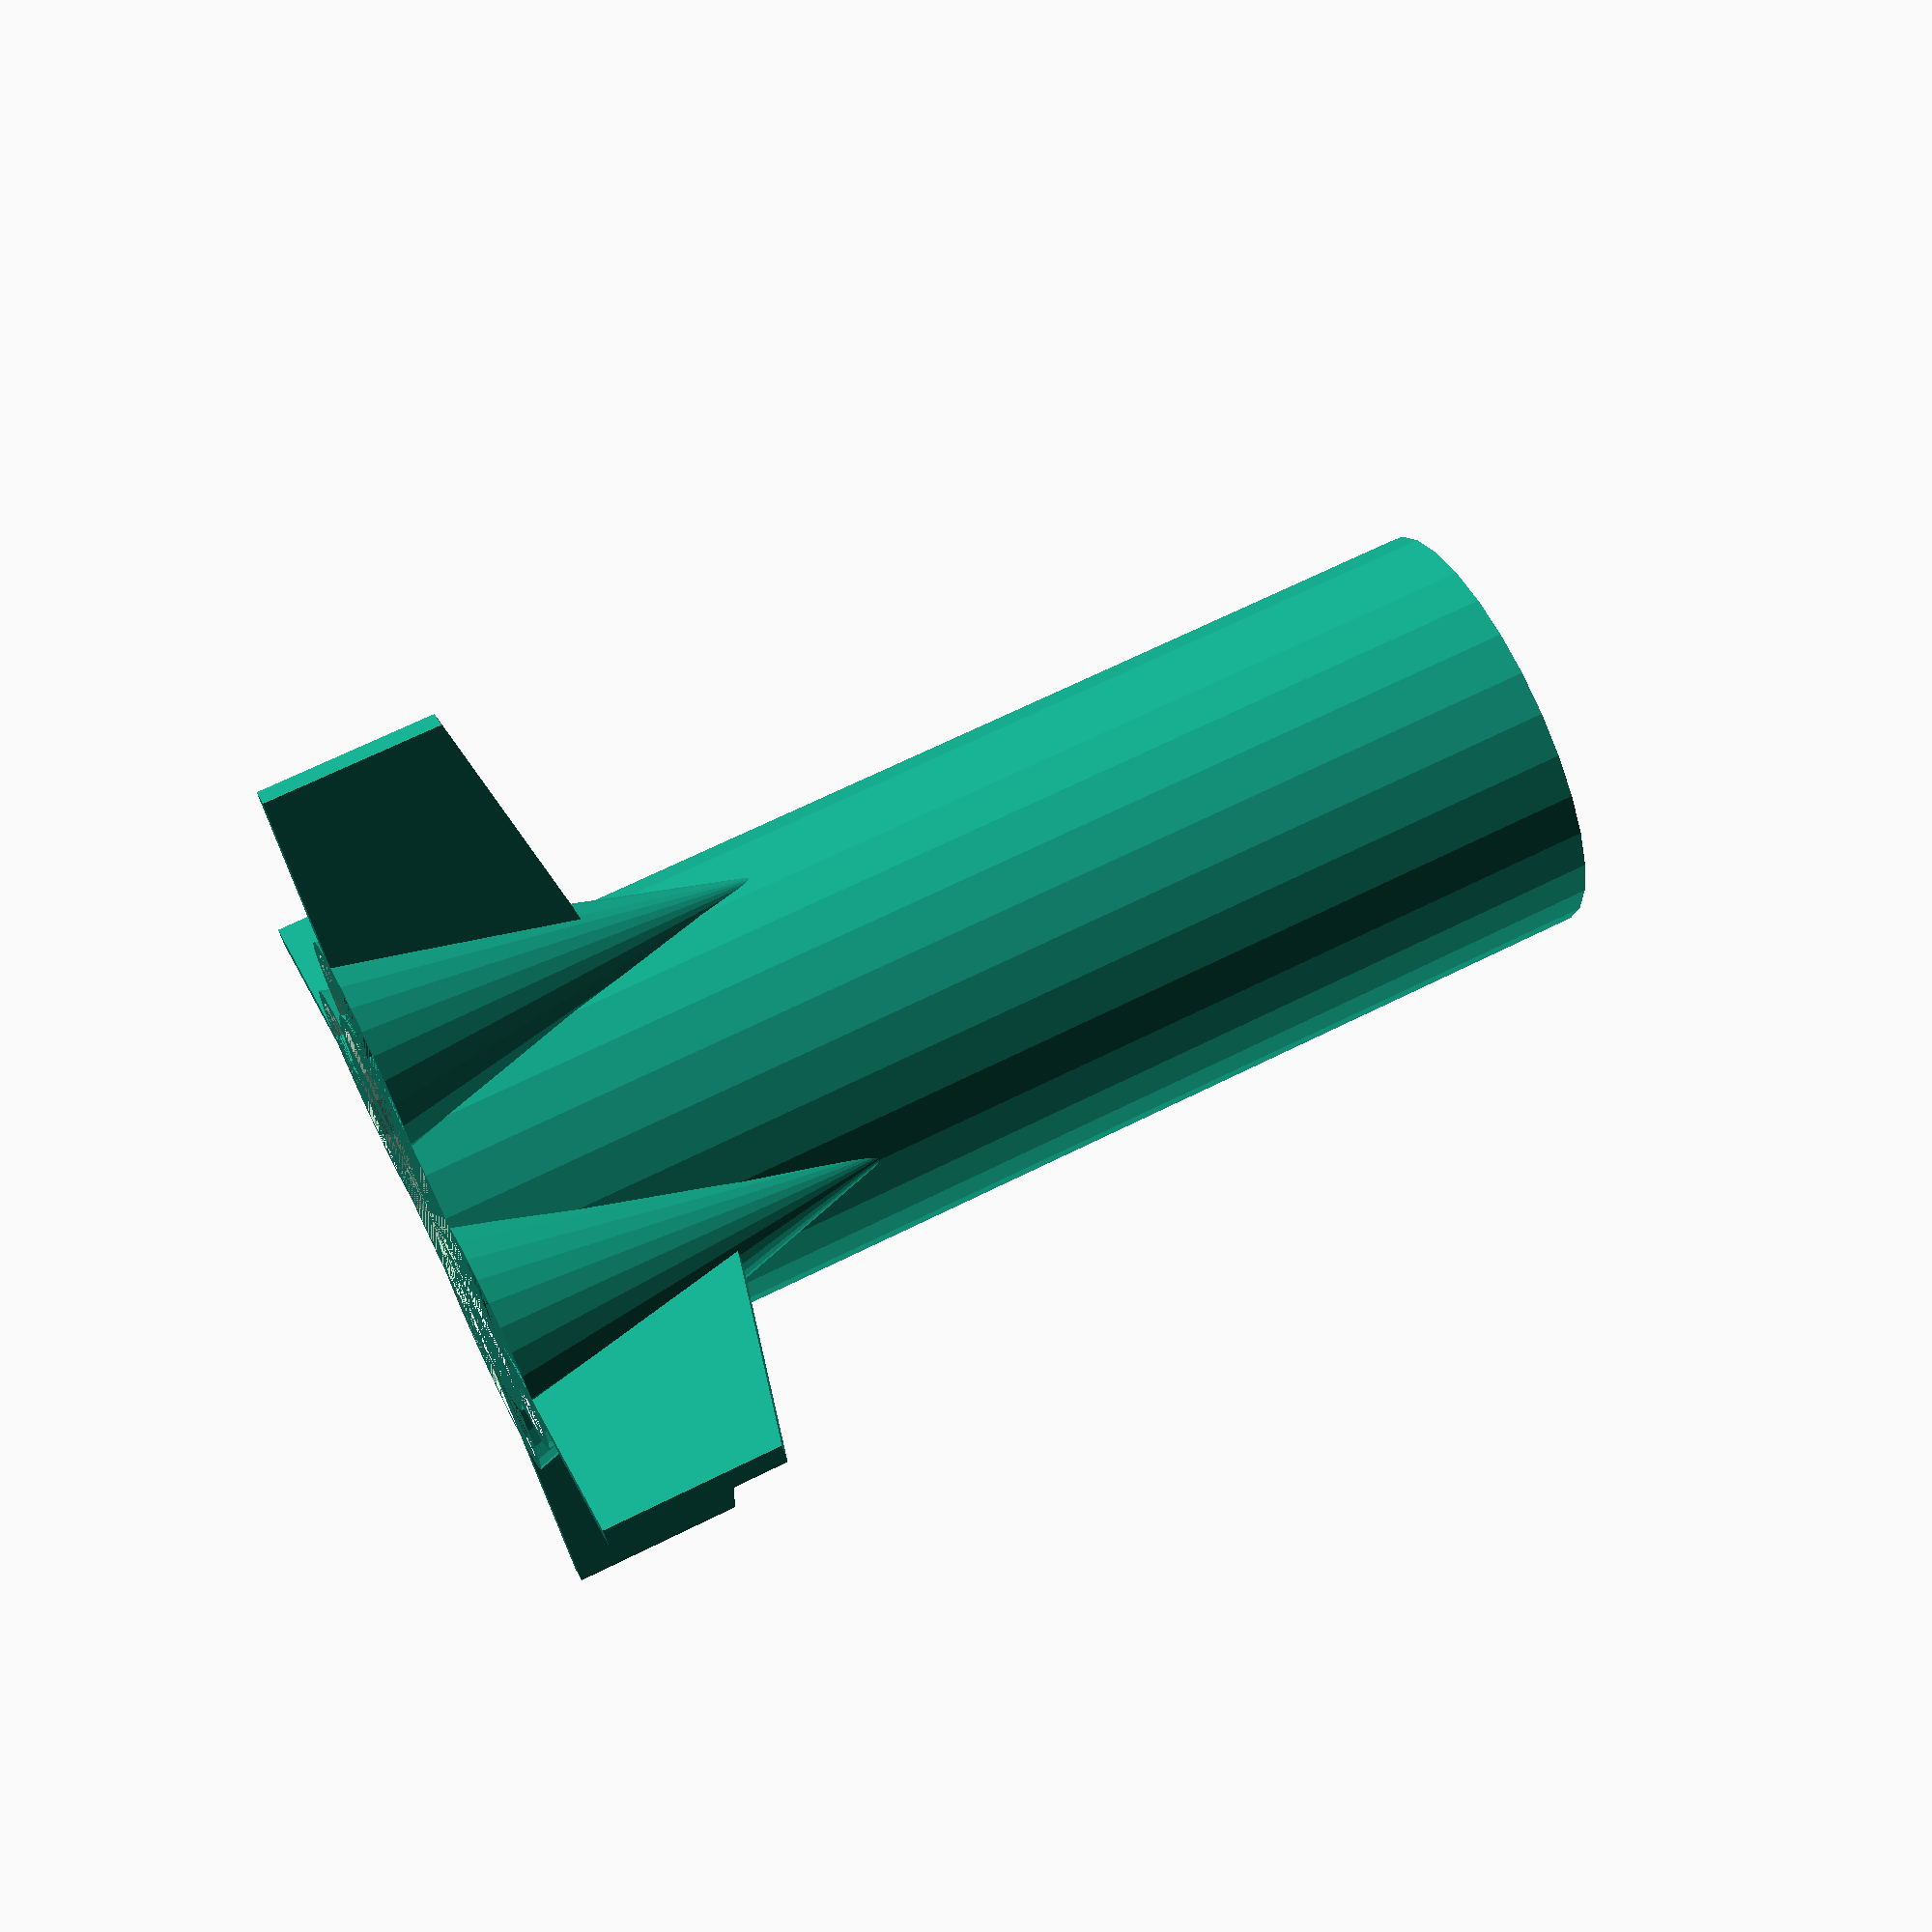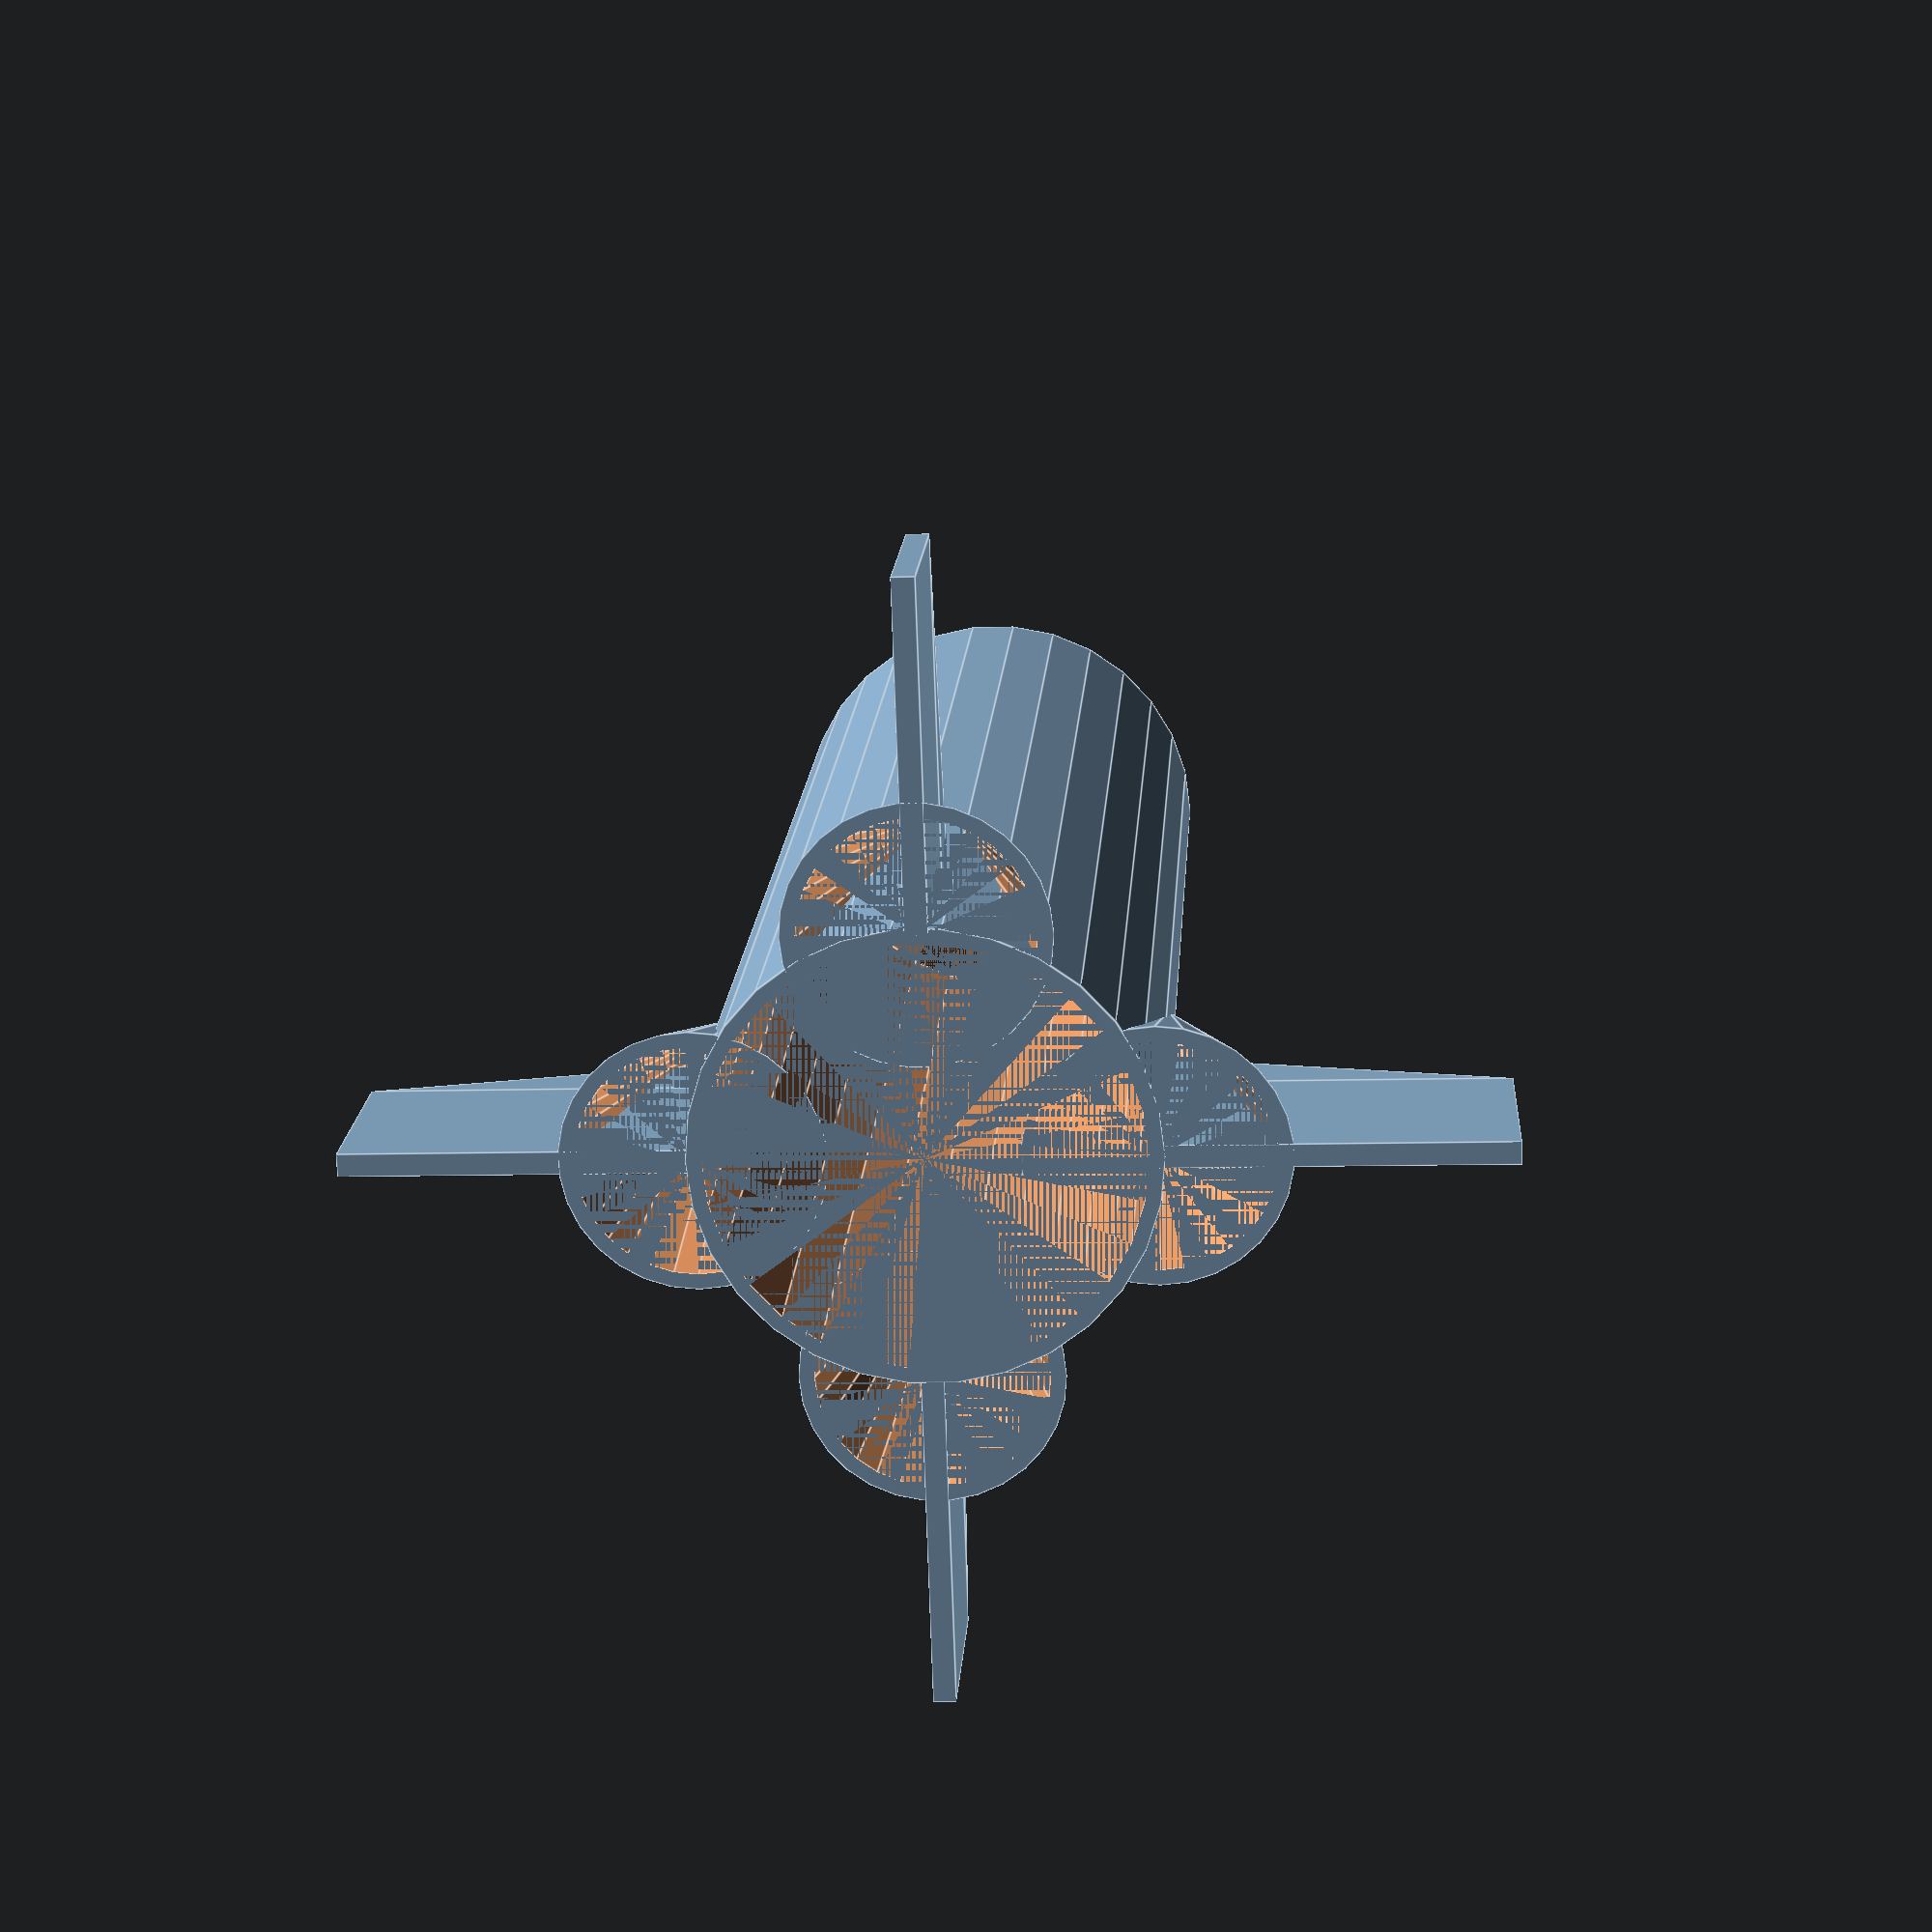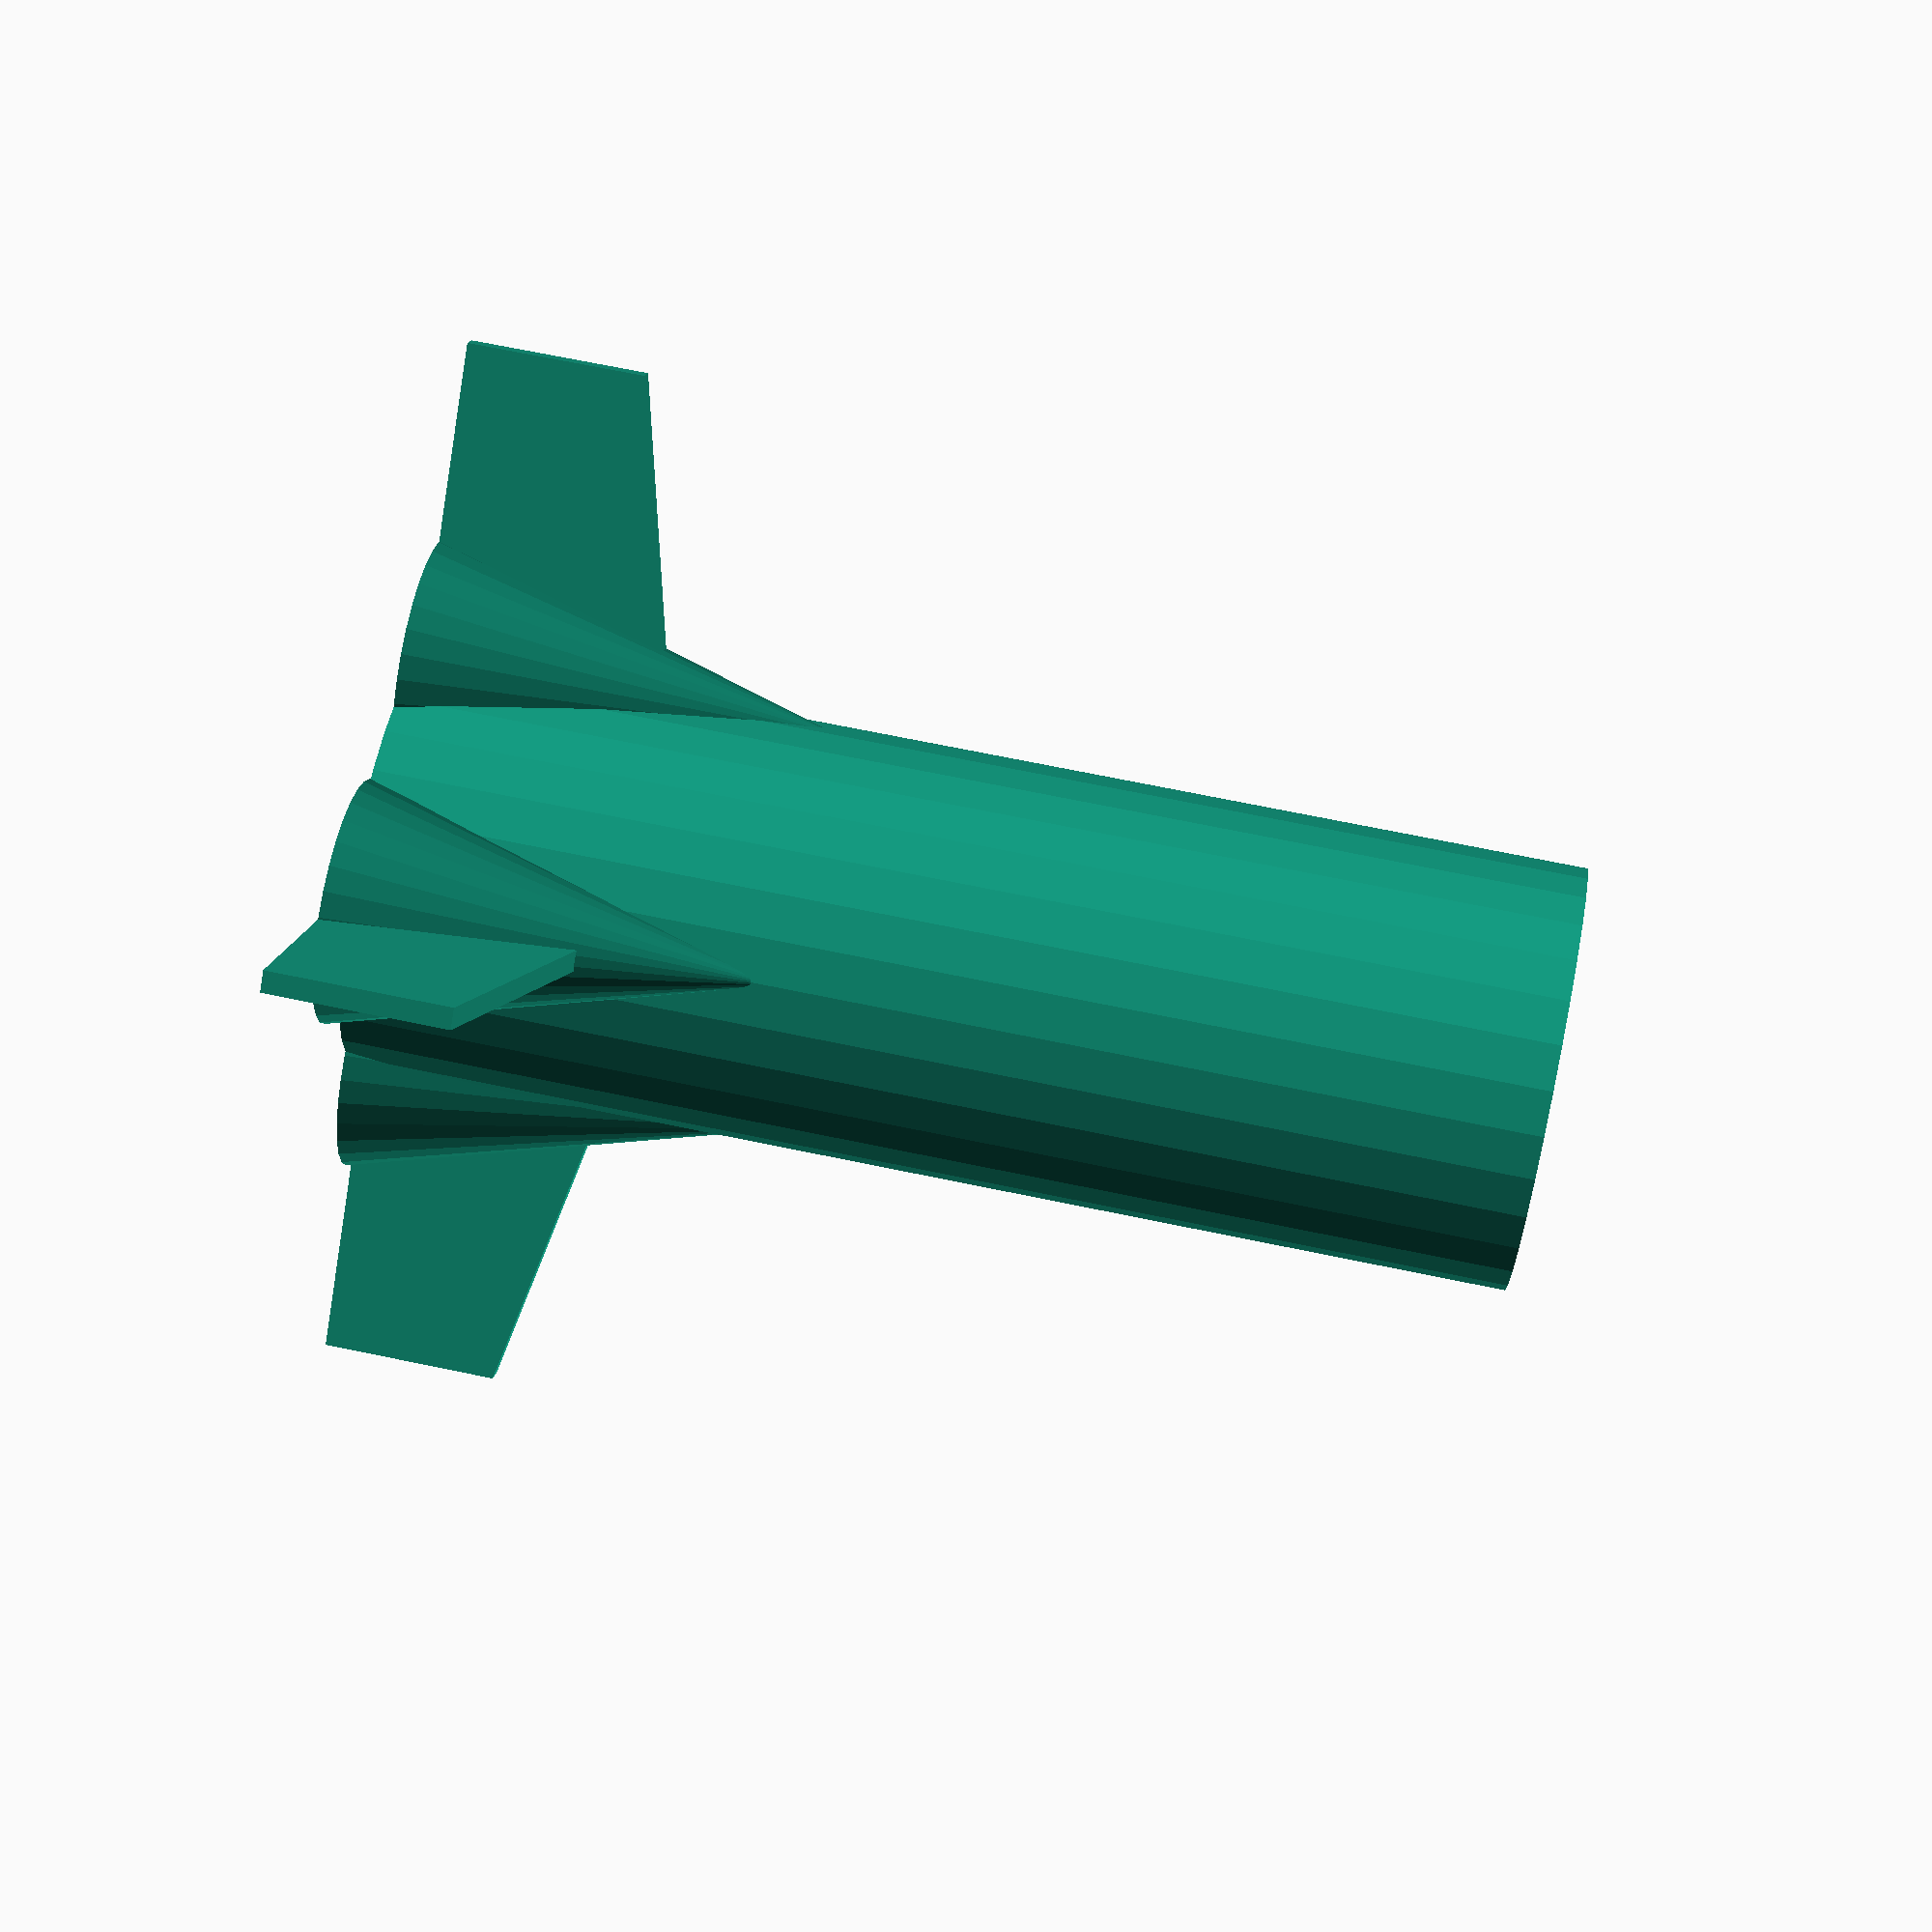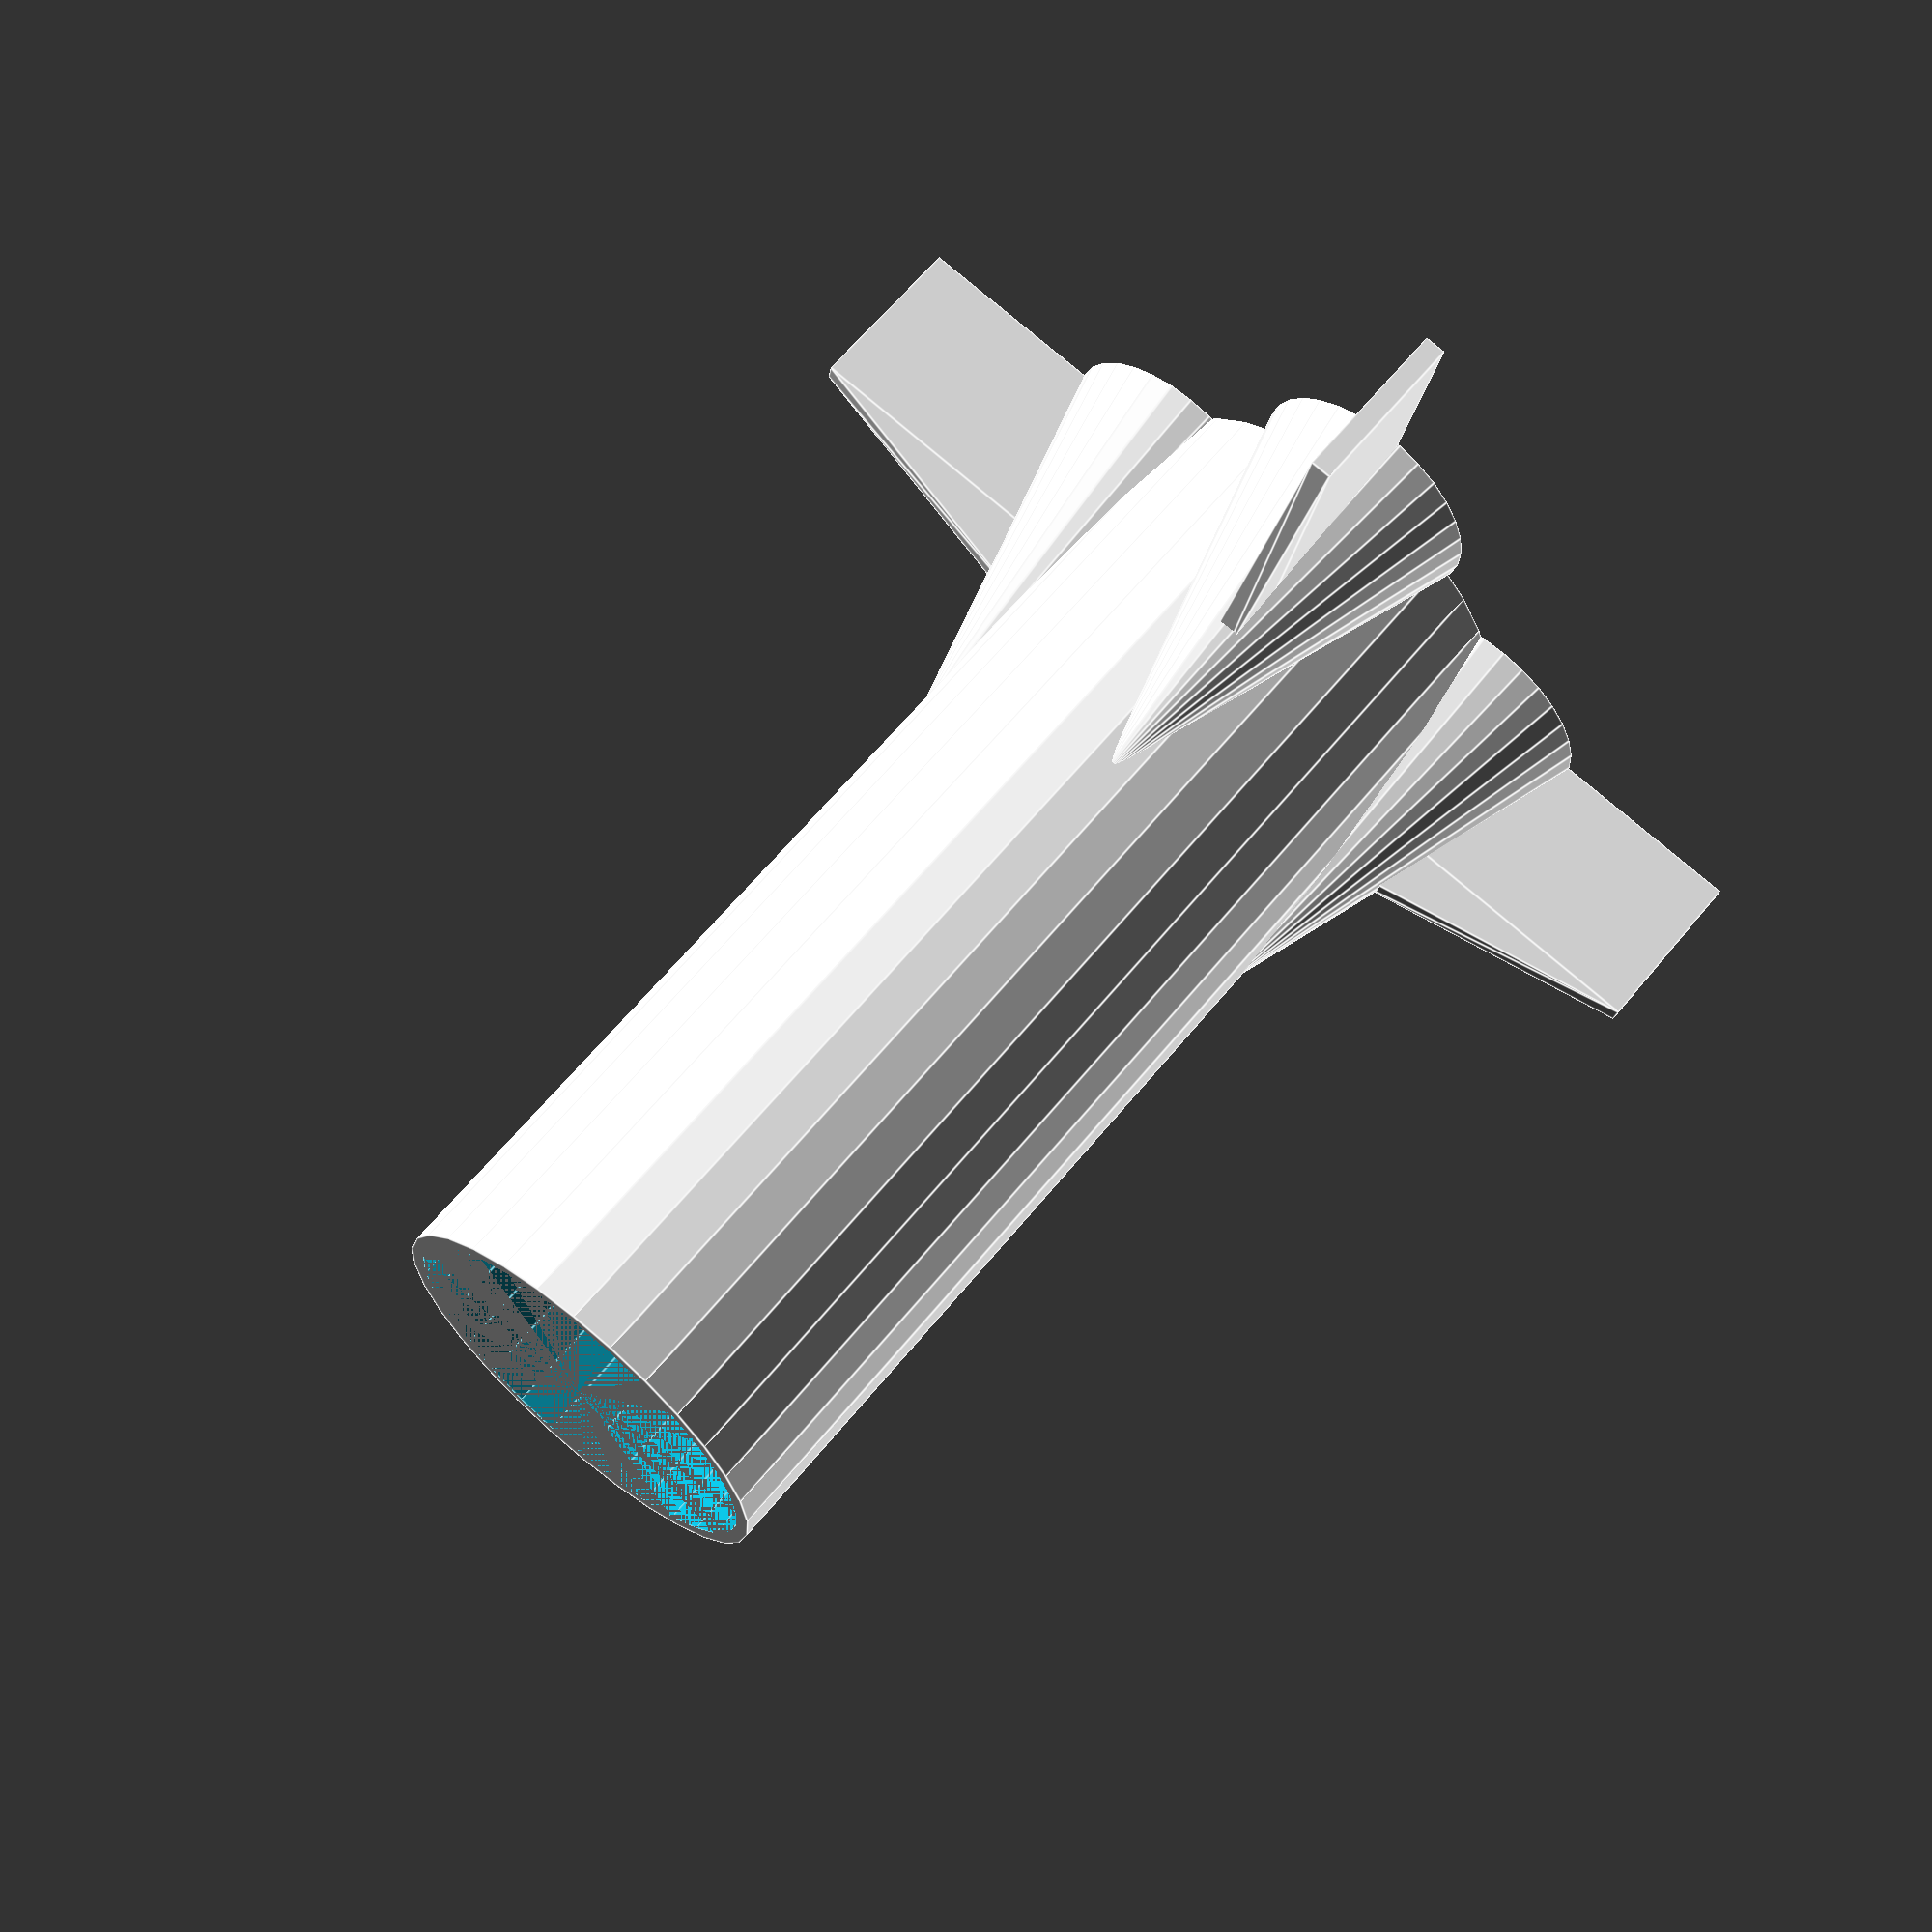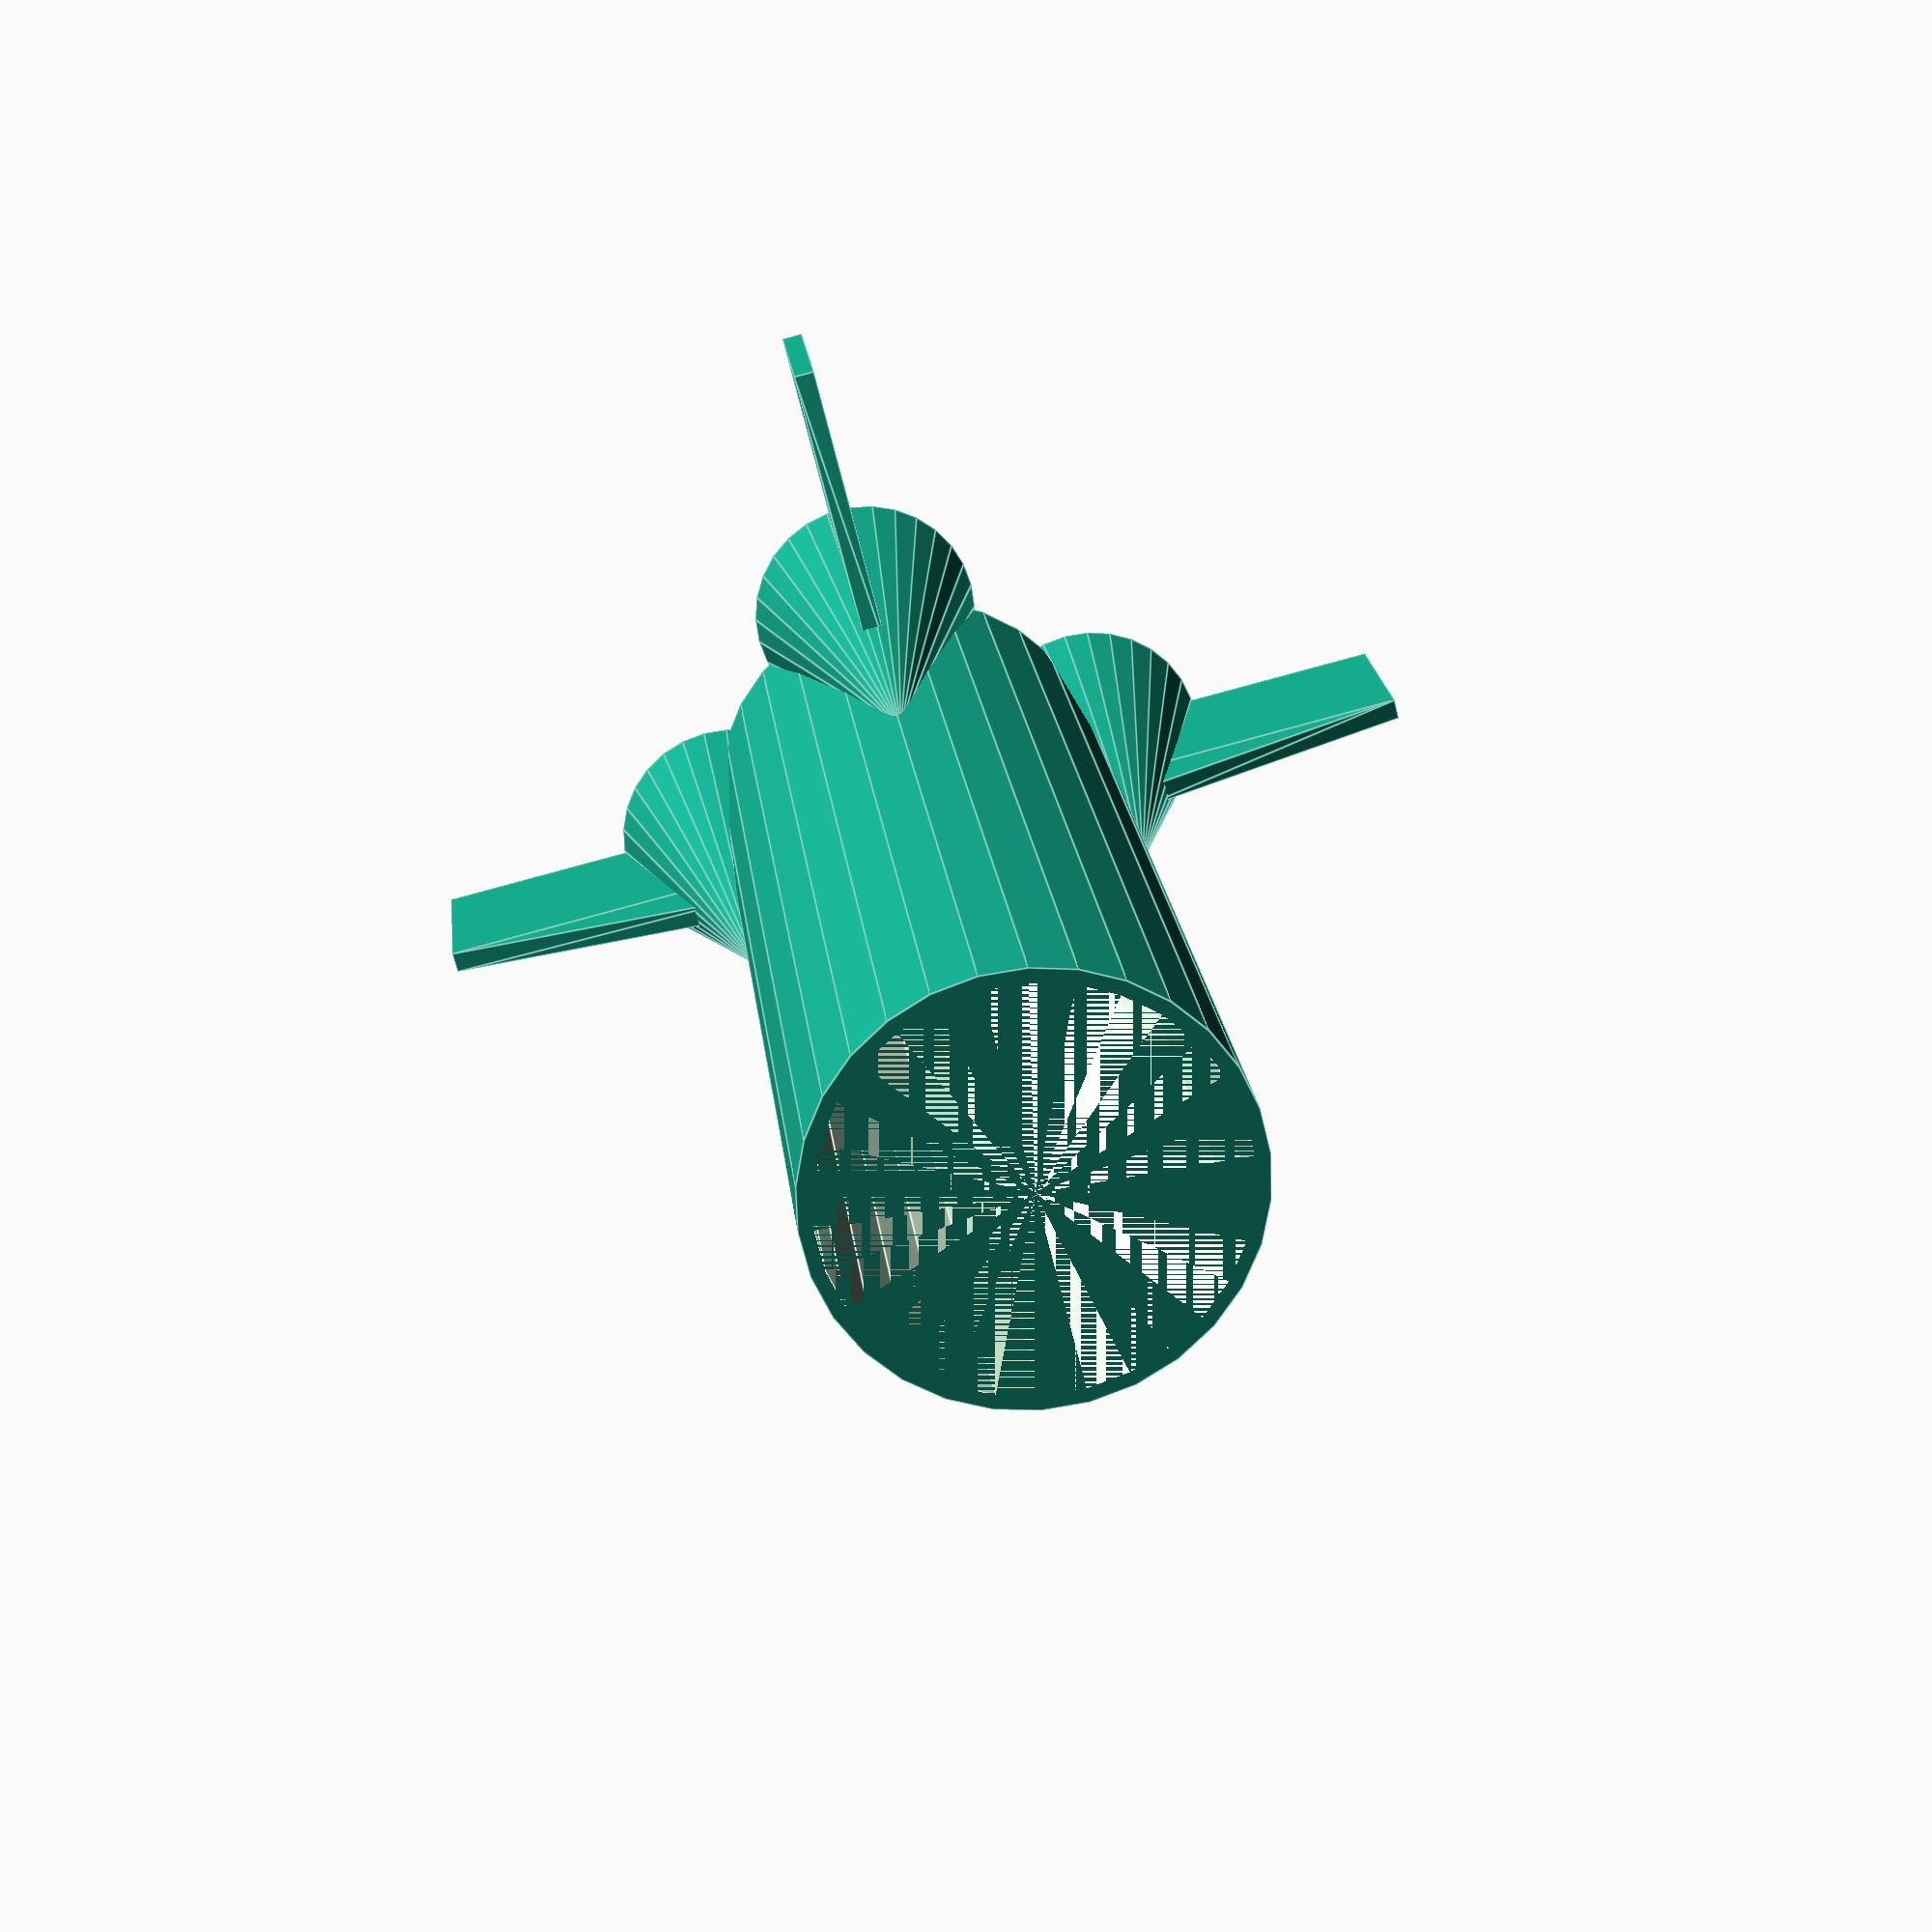
<openscad>
$fn = 30;
module prism(l, w, h){
    polyhedron(
        points=[[0,0,0], [l,0,0], [l,w,0], [0,w,0], [0,w,h], [l,w,h]],
        faces=[[0,1,2,3],[5,4,3,2],[0,4,5,1],[0,3,4],[5,2,1]]
    );
}

difference() {
union() {
        translate([0, -29, 0]) {
            difference() {
            cylinder(r1 = 17, r2 = 0, h = 60);
            cylinder(r1 = 15, r2 = 0, h = 58);
            }
            translate([ 0, -45, 0]) {
                translate([-1.5, 0, 0]) {
                    cube([3, 45, 25], center = false);
                }
                translate([ -1.5, 0, 25]) {
                    prism( 3, 45, 10);
                }
            }
        }
        translate([29, 0, 0]) {
            rotate([ 0, 0, 90]) {
                difference() {
                    cylinder(r1 = 17, r2 = 0, h = 60);
                    cylinder(r1 = 15, r2 = 0, h = 58);
                }
                translate([ 0, -45, 0]) {
                    translate([-1.5, 0, 0]) {
                        cube([3, 45, 25], center = false);
                    }
                    translate([ -1.5, 0, 25]) {
                        prism( 3, 45, 10);
                    }
                }
            }
        }
        translate([-29, 0, 0]) {
            rotate([ 0, 0, -90]) {
                difference() {
                    cylinder(r1 = 17, r2 = 0, h = 60);
                    cylinder(r1 = 15, r2 = 0, h = 58);
                }
                translate([ 0, -45, 0]) {
                    translate([-1.5, 0, 0]) {
                        cube([3, 45, 25], center = false);
                    }
                    translate([ -1.5, 0, 25]) {
                        prism( 3, 45, 10);
                    }
                }
            }
        }
        translate([0, 29, 0]) {
            rotate([ 0, 0, 180]) {
                difference() {
                    cylinder(r1 = 17, r2 = 0, h = 60);
                    cylinder(r1 = 15, r2 = 0, h = 58);
                }
                translate([ 0, -45, 0]) {
                    translate([-1.5, 0, 0]) {
                        cube([3, 45, 25], center = false);
                    }
                    translate([ -1.5, 0, 25]) {
                        prism( 3, 45, 10);
                    }
                }
            }
        }
    cylinder(r = 30, h = 165);
    }
    cylinder(r = 28, h = 165);
}
    
</openscad>
<views>
elev=292.6 azim=210.5 roll=243.5 proj=p view=solid
elev=163.0 azim=1.9 roll=356.4 proj=p view=edges
elev=111.4 azim=234.1 roll=258.2 proj=p view=solid
elev=116.1 azim=189.9 roll=140.7 proj=p view=edges
elev=339.8 azim=256.1 roll=354.0 proj=p view=edges
</views>
